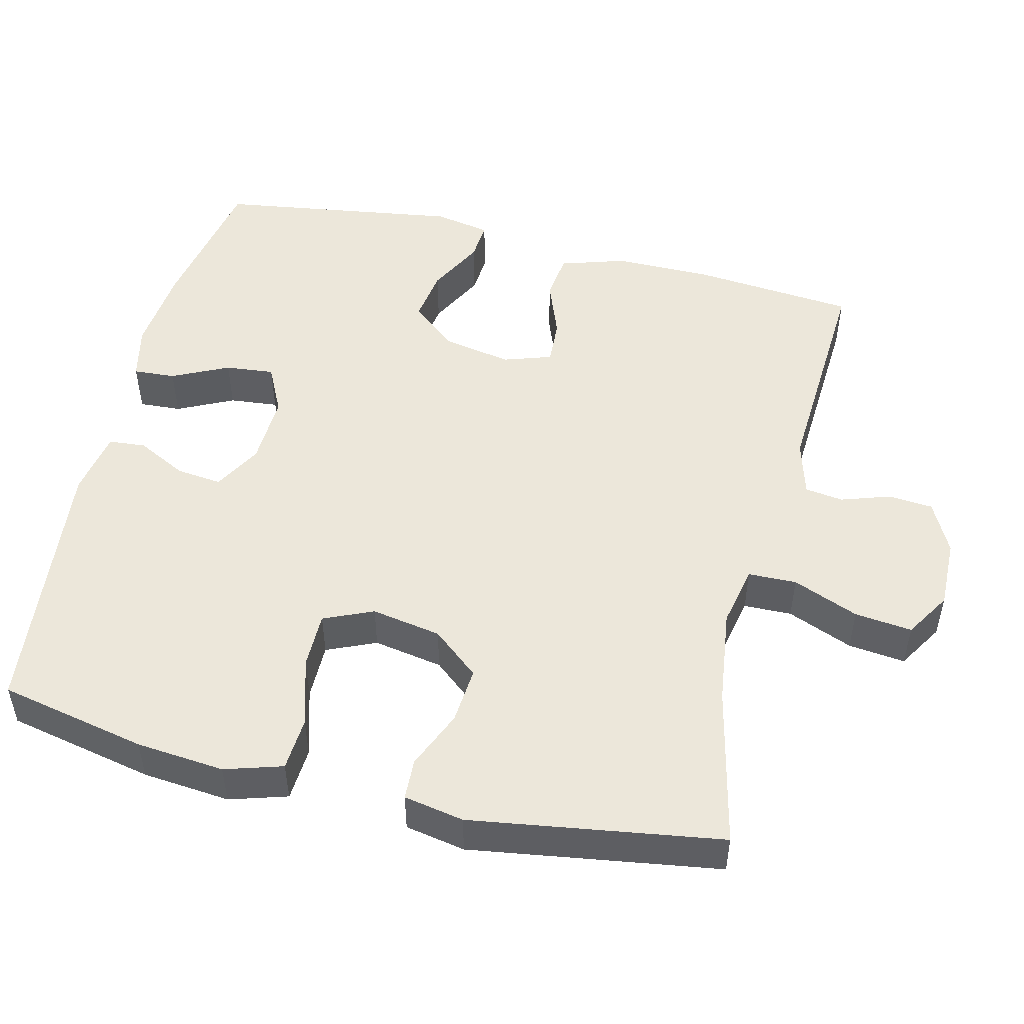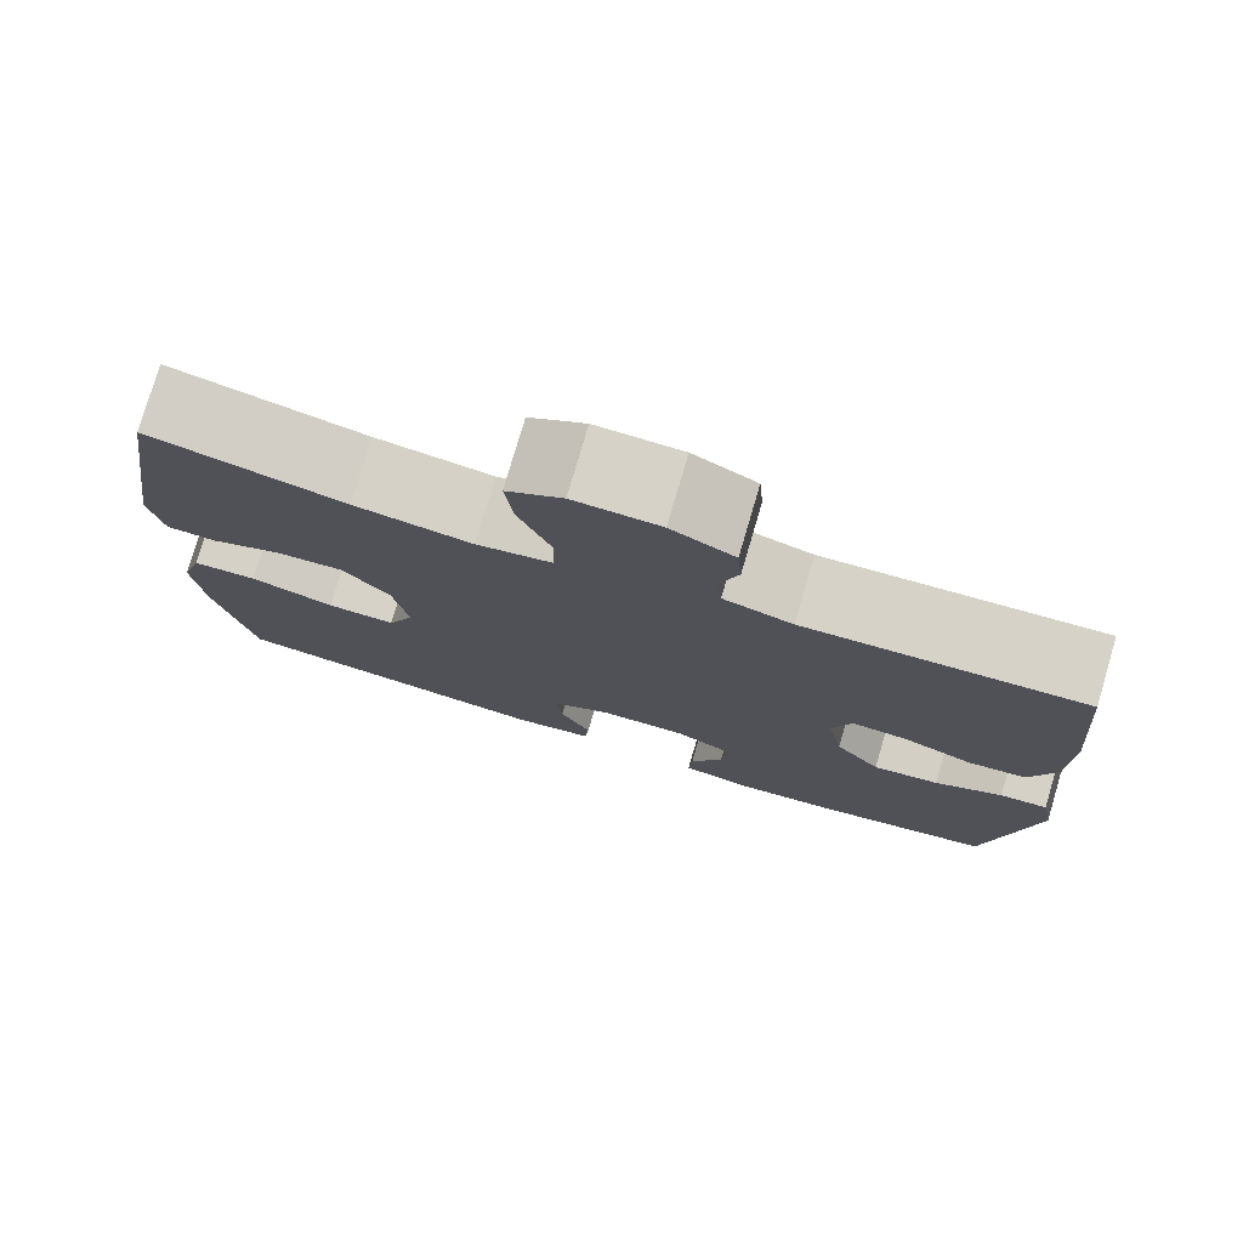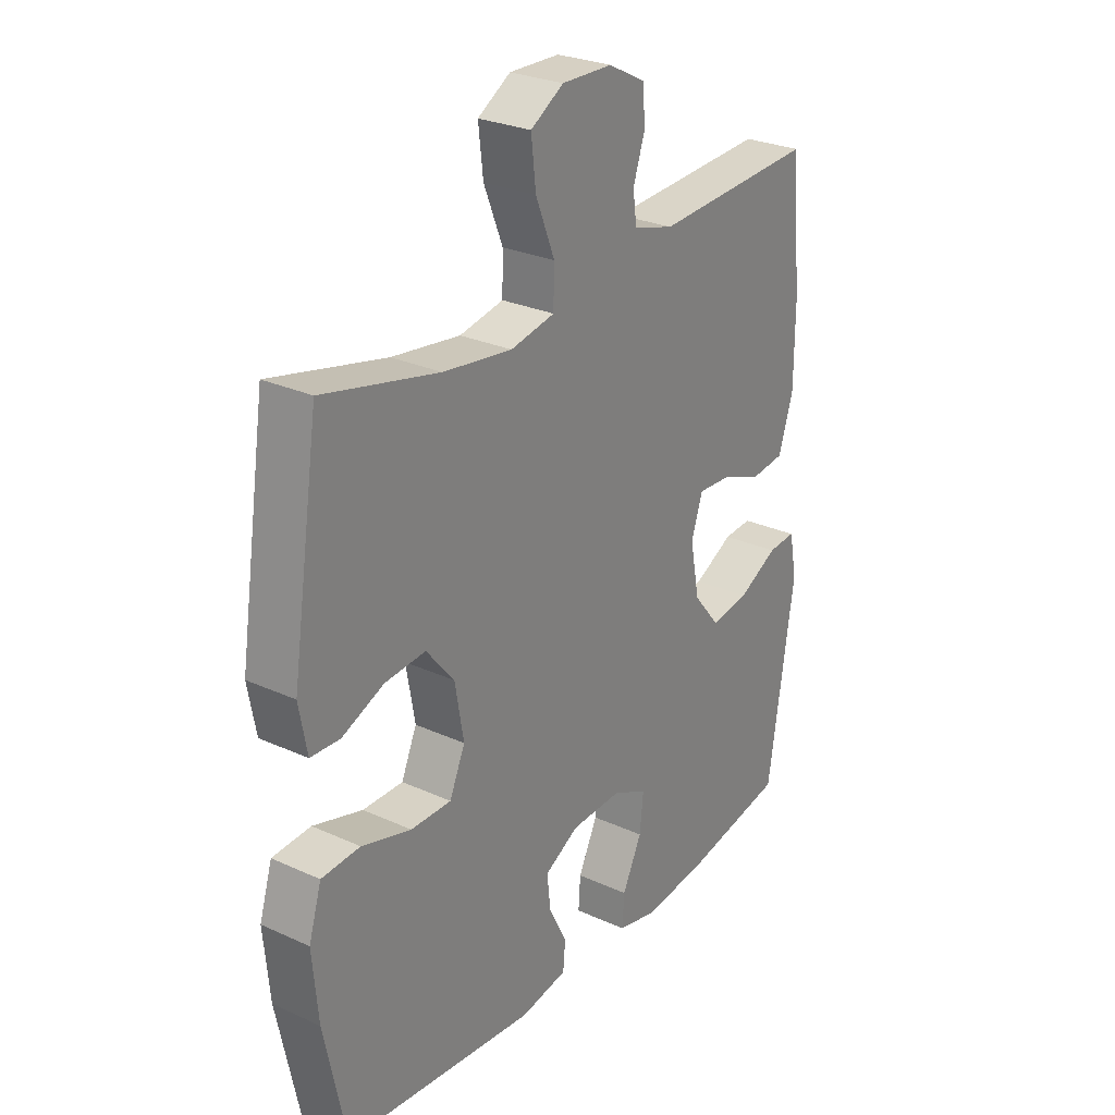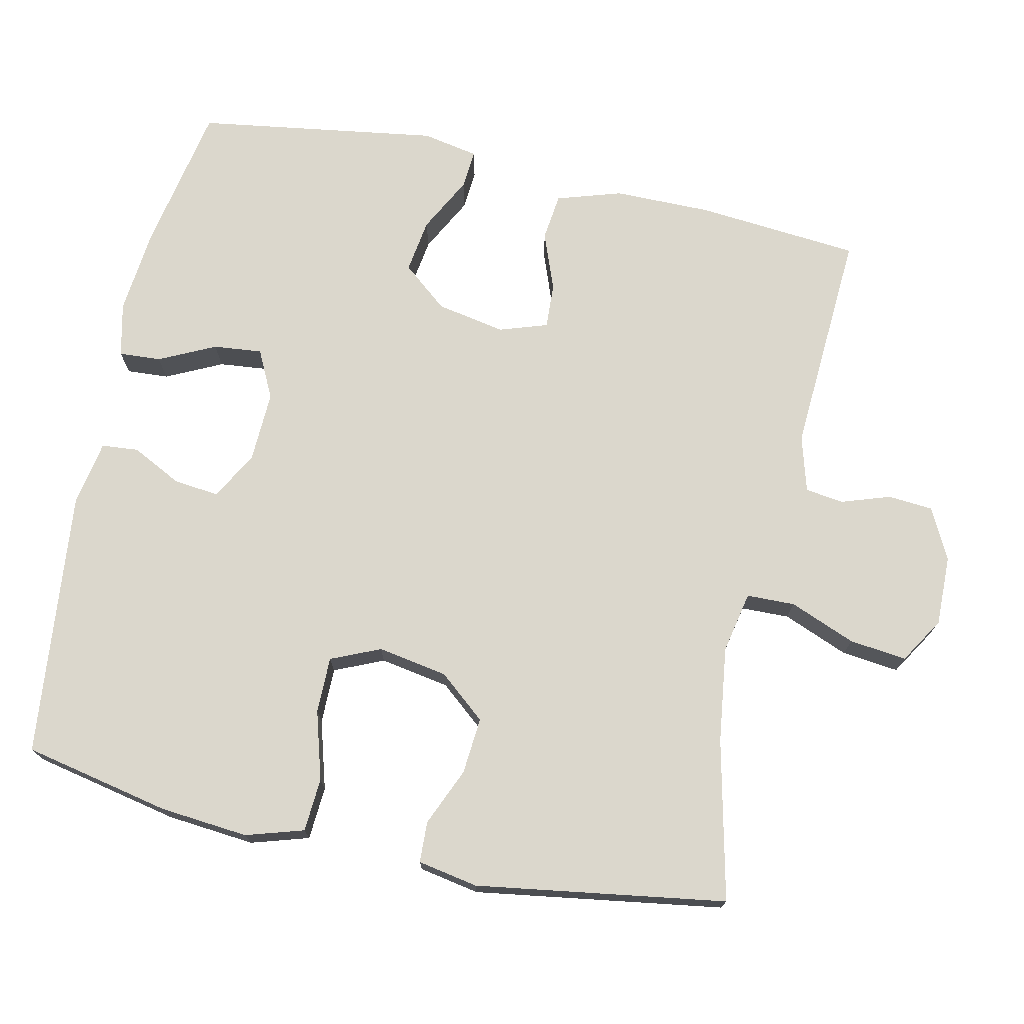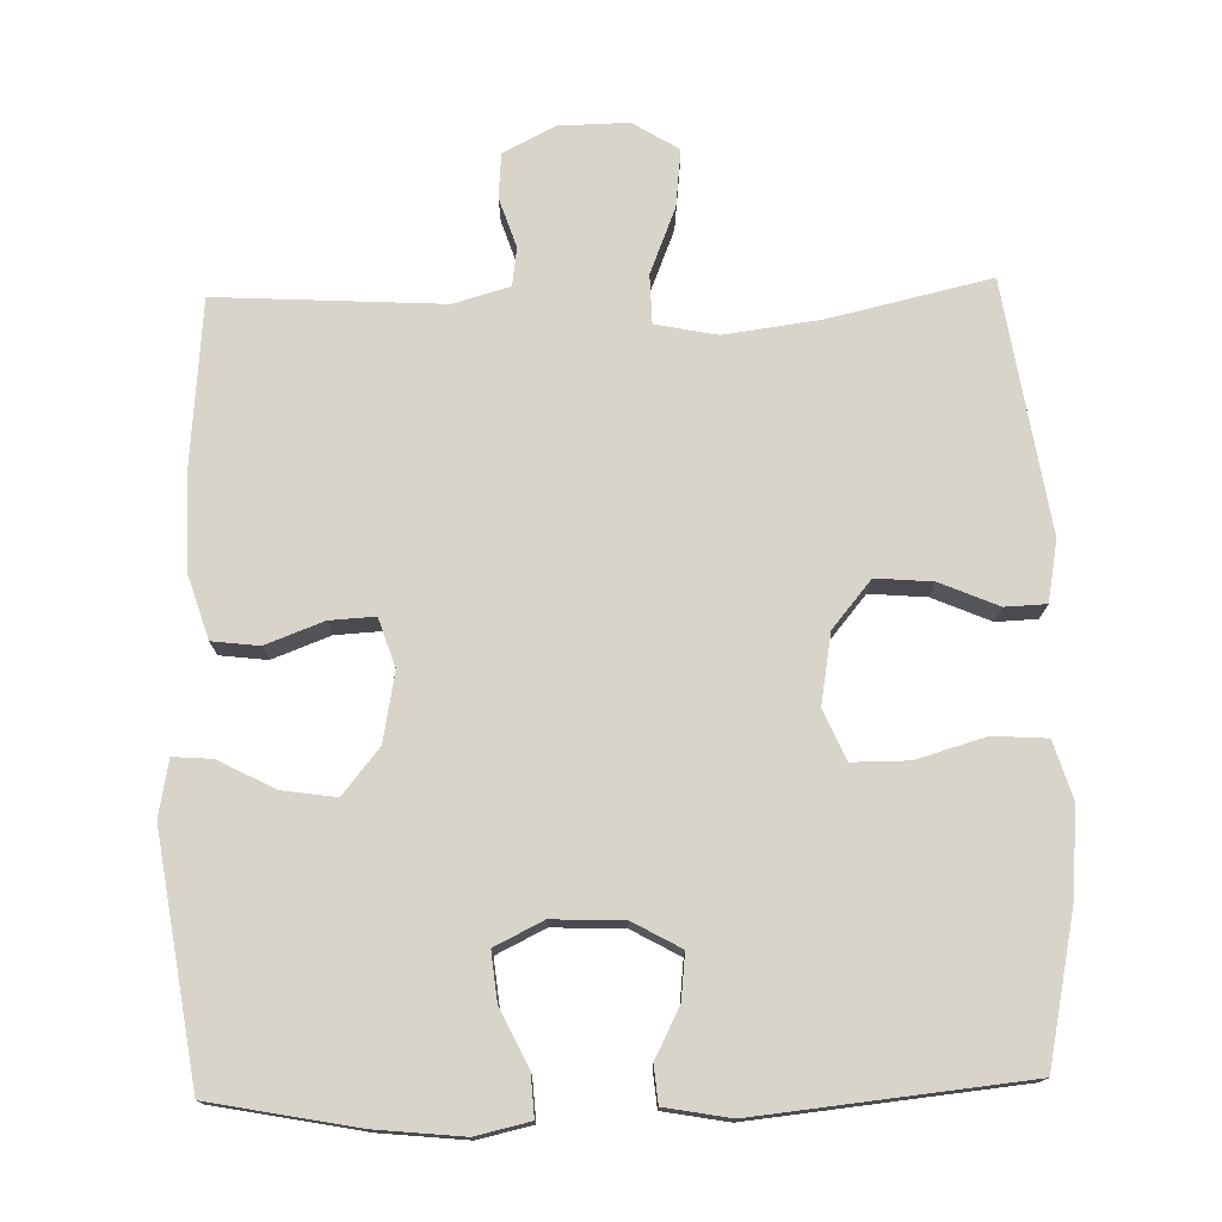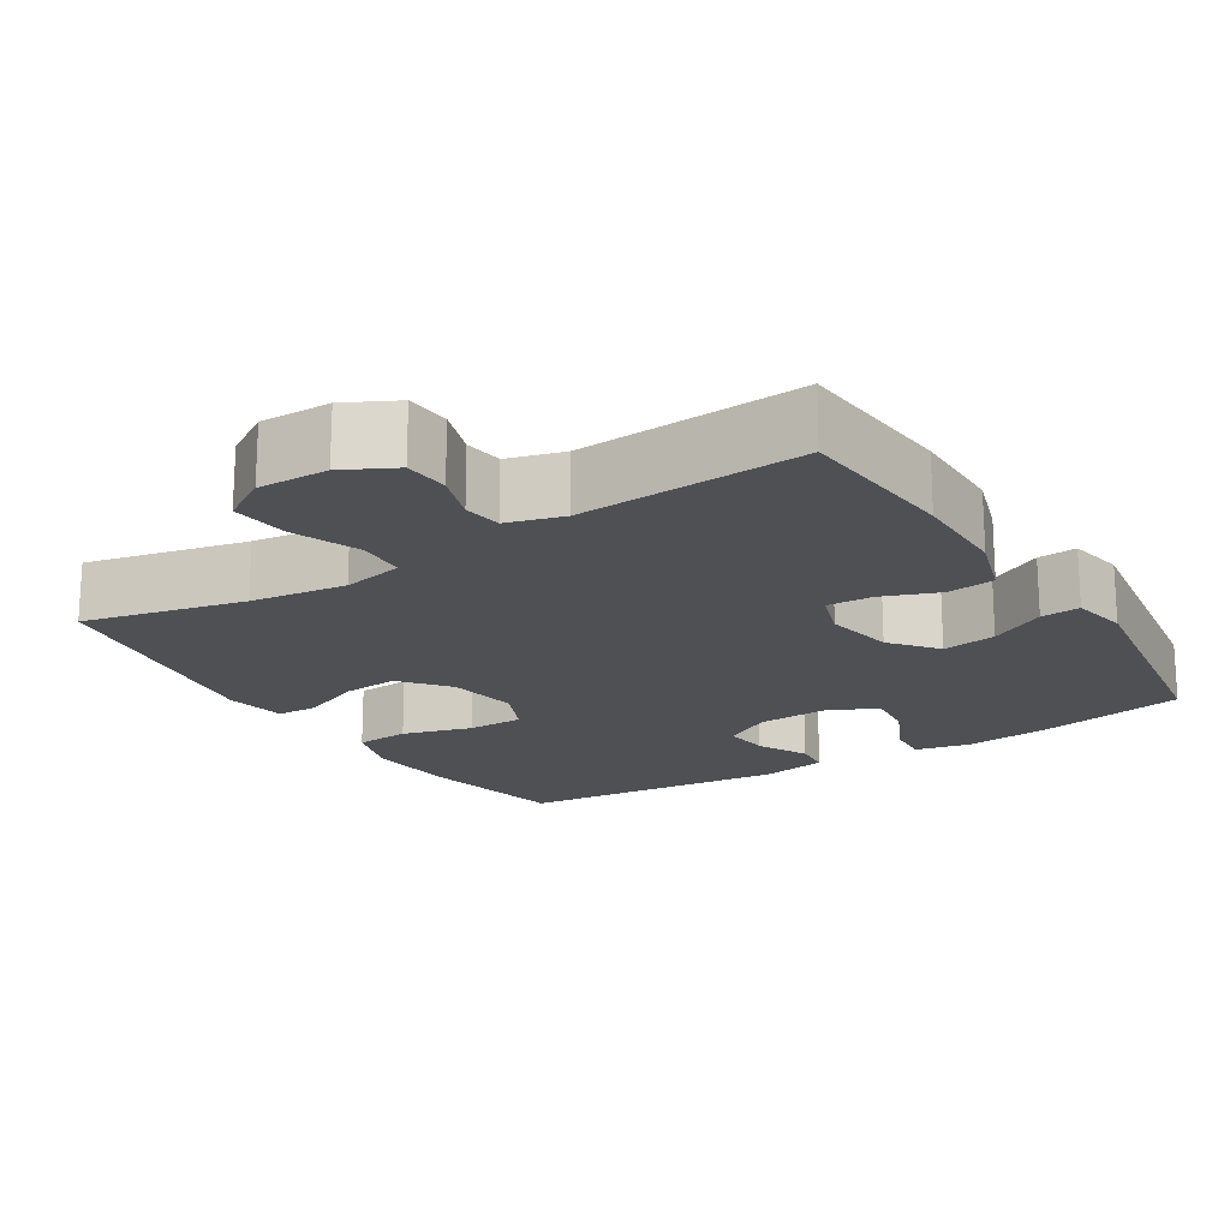
<metadata>
{"format":"obj","ext":"obj","renderer":"f3d","projection":"perspective","resolution":1024,"background":"white","views":[{"elev":50.5,"azim":-76.3,"up":"+Y"},{"elev":77.6,"azim":16.4,"up":"+Z"},{"elev":27.3,"azim":-54.9,"up":"+Z"},{"elev":73.4,"azim":-77.7,"up":"+Y"},{"elev":75.6,"azim":178.5,"up":"+Y"},{"elev":-18.9,"azim":32.1,"up":"+Y"}]}
</metadata>
<code>
o path1620_path1620.001
v 0.551 0.0375 -0.1872
v 0.5363 0.0375 -0.1101
v 0.4822 0.0375 -0.1142
v 0.4058 0.0375 -0.1544
v 0.3314 0.0375 -0.1654
v 0.2804 0.0375 -0.103
v 0.2626 0.0375 -0.007896
v 0.2847 0.0375 0.05832
v 0.3474 0.0375 0.0549
v 0.4263 0.0375 0.02498
v 0.4911 0.0375 0.03265
v 0.5193 0.0375 0.122
v 0.52 0.0375 0.2569
v 0.5005 0.0375 0.4813
v 0.1901 0.0375 0.4636
v 0.1128 0.0375 0.4856
v 0.1055 0.0375 0.5384
v 0.1282 0.0375 0.6063
v 0.1232 0.0375 0.6679
v 0.05255 0.0375 0.7042
v -0.04403 0.0375 0.7062
v -0.1071 0.0375 0.6673
v -0.09817 0.0375 0.588
v -0.06179 0.0375 0.4971
v -0.06343 0.0375 0.4303
v -0.1482 0.0375 0.4131
v -0.28 0.0375 0.4307
v -0.5012 0.0375 0.4813
v -0.5541 0.0375 0.1359
v -0.5388 0.0375 0.05265
v -0.4822 0.0375 0.0503
v -0.4021 0.0375 0.08451
v -0.3238 0.0375 0.09103
v -0.2702 0.0375 0.02635
v -0.2535 0.0375 -0.07016
v -0.2832 0.0375 -0.1384
v -0.361 0.0375 -0.1383
v -0.4561 0.0375 -0.1104
v -0.53 0.0375 -0.1154
v -0.5544 0.0375 -0.1952
v -0.5433 0.0375 -0.3171
v -0.5012 0.0375 -0.5206
v -0.1317 0.0375 -0.5585
v -0.0415 0.0375 -0.5423
v -0.03687 0.0375 -0.4914
v -0.07161 0.0375 -0.4227
v -0.07861 0.0375 -0.3598
v -0.01242 0.0375 -0.3229
v 0.0855 0.0375 -0.3191
v 0.152 0.0375 -0.3518
v 0.1451 0.0375 -0.419
v 0.1077 0.0375 -0.4965
v 0.1039 0.0375 -0.5545
v 0.1784 0.0375 -0.5714
v 0.298 0.0375 -0.5593
v 0.5005 0.0375 -0.5206
v 0.551 -0.0375 -0.1872
v 0.5363 -0.0375 -0.1101
v 0.4822 -0.0375 -0.1142
v 0.4058 -0.0375 -0.1544
v 0.3314 -0.0375 -0.1654
v 0.2804 -0.0375 -0.103
v 0.2626 -0.0375 -0.007896
v 0.2847 -0.0375 0.05832
v 0.3474 -0.0375 0.0549
v 0.4263 -0.0375 0.02498
v 0.4911 -0.0375 0.03265
v 0.5193 -0.0375 0.122
v 0.52 -0.0375 0.2569
v 0.5005 -0.0375 0.4813
v 0.1901 -0.0375 0.4636
v 0.1128 -0.0375 0.4856
v 0.1055 -0.0375 0.5384
v 0.1282 -0.0375 0.6063
v 0.1232 -0.0375 0.6679
v 0.05255 -0.0375 0.7042
v -0.04403 -0.0375 0.7062
v -0.1071 -0.0375 0.6673
v -0.09817 -0.0375 0.588
v -0.06179 -0.0375 0.4971
v -0.06343 -0.0375 0.4303
v -0.1482 -0.0375 0.4131
v -0.28 -0.0375 0.4307
v -0.5012 -0.0375 0.4813
v -0.5541 -0.0375 0.1359
v -0.5388 -0.0375 0.05265
v -0.4822 -0.0375 0.0503
v -0.4021 -0.0375 0.08451
v -0.3238 -0.0375 0.09103
v -0.2702 -0.0375 0.02635
v -0.2535 -0.0375 -0.07016
v -0.2832 -0.0375 -0.1384
v -0.361 -0.0375 -0.1383
v -0.4561 -0.0375 -0.1104
v -0.53 -0.0375 -0.1154
v -0.5544 -0.0375 -0.1952
v -0.5433 -0.0375 -0.3171
v -0.5012 -0.0375 -0.5206
v -0.1317 -0.0375 -0.5585
v -0.0415 -0.0375 -0.5423
v -0.03687 -0.0375 -0.4914
v -0.07161 -0.0375 -0.4227
v -0.07861 -0.0375 -0.3598
v -0.01242 -0.0375 -0.3229
v 0.0855 -0.0375 -0.3191
v 0.152 -0.0375 -0.3518
v 0.1451 -0.0375 -0.419
v 0.1077 -0.0375 -0.4965
v 0.1039 -0.0375 -0.5545
v 0.1784 -0.0375 -0.5714
v 0.298 -0.0375 -0.5593
v 0.5005 -0.0375 -0.5206
v 0.551 0.0375 -0.1872
v 0.5363 0.0375 -0.1101
v 0.5363 0.0375 -0.1101
v 0.4822 0.0375 -0.1142
v 0.5193 0.0375 0.122
v 0.52 0.0375 0.2569
v 0.4911 0.0375 0.03265
v 0.4911 0.0375 0.03265
v 0.5005 0.0375 -0.5206
v 0.5005 0.0375 -0.5206
v 0.5005 0.0375 0.4813
v 0.5005 0.0375 0.4813
v 0.4263 0.0375 0.02498
v 0.4058 0.0375 -0.1544
v 0.3474 0.0375 0.0549
v 0.298 0.0375 -0.5593
v 0.3314 0.0375 -0.1654
v 0.2847 0.0375 0.05832
v 0.2847 0.0375 0.05832
v 0.2804 0.0375 -0.103
v 0.1901 0.0375 0.4636
v 0.1784 0.0375 -0.5714
v 0.2626 0.0375 -0.007896
v 0.1128 0.0375 0.4856
v 0.1128 0.0375 0.4856
v 0.1039 0.0375 -0.5545
v 0.1039 0.0375 -0.5545
v 0.152 0.0375 -0.3518
v 0.152 0.0375 -0.3518
v 0.1451 0.0375 -0.419
v 0.0855 0.0375 -0.3191
v 0.1077 0.0375 -0.4965
v 0.1055 0.0375 0.5384
v 0.1282 0.0375 0.6063
v 0.1232 0.0375 0.6679
v 0.05255 0.0375 0.7042
v -0.01242 0.0375 -0.3229
v -0.04403 0.0375 0.7062
v -0.07861 0.0375 -0.3598
v -0.07861 0.0375 -0.3598
v -0.0415 0.0375 -0.5423
v -0.0415 0.0375 -0.5423
v -0.03687 0.0375 -0.4914
v -0.07161 0.0375 -0.4227
v -0.1317 0.0375 -0.5585
v -0.1071 0.0375 0.6673
v -0.1071 0.0375 0.6673
v -0.06179 0.0375 0.4971
v -0.06343 0.0375 0.4303
v -0.06343 0.0375 0.4303
v -0.09817 0.0375 0.588
v -0.1482 0.0375 0.4131
v -0.28 0.0375 0.4307
v -0.2535 0.0375 -0.07016
v -0.2832 0.0375 -0.1384
v -0.2832 0.0375 -0.1384
v -0.2702 0.0375 0.02635
v -0.3238 0.0375 0.09103
v -0.361 0.0375 -0.1383
v -0.4021 0.0375 0.08451
v -0.4561 0.0375 -0.1104
v -0.5012 0.0375 -0.5206
v -0.5012 0.0375 -0.5206
v -0.4822 0.0375 0.0503
v -0.53 0.0375 -0.1154
v -0.53 0.0375 -0.1154
v -0.5012 0.0375 0.4813
v -0.5012 0.0375 0.4813
v -0.5388 0.0375 0.05265
v -0.5388 0.0375 0.05265
v -0.5433 0.0375 -0.3171
v -0.5544 0.0375 -0.1952
v -0.5541 0.0375 0.1359
v 0.551 -0.0375 -0.1872
v 0.5363 -0.0375 -0.1101
v 0.5363 -0.0375 -0.1101
v 0.4822 -0.0375 -0.1142
v 0.5193 -0.0375 0.122
v 0.52 -0.0375 0.2569
v 0.4911 -0.0375 0.03265
v 0.4911 -0.0375 0.03265
v 0.5005 -0.0375 -0.5206
v 0.5005 -0.0375 -0.5206
v 0.5005 -0.0375 0.4813
v 0.5005 -0.0375 0.4813
v 0.4263 -0.0375 0.02498
v 0.4058 -0.0375 -0.1544
v 0.3474 -0.0375 0.0549
v 0.298 -0.0375 -0.5593
v 0.3314 -0.0375 -0.1654
v 0.2847 -0.0375 0.05832
v 0.2847 -0.0375 0.05832
v 0.2804 -0.0375 -0.103
v 0.1901 -0.0375 0.4636
v 0.1784 -0.0375 -0.5714
v 0.2626 -0.0375 -0.007896
v 0.1128 -0.0375 0.4856
v 0.1128 -0.0375 0.4856
v 0.1039 -0.0375 -0.5545
v 0.1039 -0.0375 -0.5545
v 0.152 -0.0375 -0.3518
v 0.152 -0.0375 -0.3518
v 0.1451 -0.0375 -0.419
v 0.0855 -0.0375 -0.3191
v 0.1077 -0.0375 -0.4965
v 0.1055 -0.0375 0.5384
v 0.1282 -0.0375 0.6063
v 0.1232 -0.0375 0.6679
v 0.05255 -0.0375 0.7042
v -0.01242 -0.0375 -0.3229
v -0.04403 -0.0375 0.7062
v -0.07861 -0.0375 -0.3598
v -0.07861 -0.0375 -0.3598
v -0.0415 -0.0375 -0.5423
v -0.0415 -0.0375 -0.5423
v -0.03687 -0.0375 -0.4914
v -0.07161 -0.0375 -0.4227
v -0.1317 -0.0375 -0.5585
v -0.1071 -0.0375 0.6673
v -0.1071 -0.0375 0.6673
v -0.06179 -0.0375 0.4971
v -0.06343 -0.0375 0.4303
v -0.06343 -0.0375 0.4303
v -0.09817 -0.0375 0.588
v -0.1482 -0.0375 0.4131
v -0.28 -0.0375 0.4307
v -0.2535 -0.0375 -0.07016
v -0.2832 -0.0375 -0.1384
v -0.2832 -0.0375 -0.1384
v -0.2702 -0.0375 0.02635
v -0.3238 -0.0375 0.09103
v -0.361 -0.0375 -0.1383
v -0.4021 -0.0375 0.08451
v -0.4561 -0.0375 -0.1104
v -0.5012 -0.0375 -0.5206
v -0.5012 -0.0375 -0.5206
v -0.4822 -0.0375 0.0503
v -0.53 -0.0375 -0.1154
v -0.53 -0.0375 -0.1154
v -0.5012 -0.0375 0.4813
v -0.5012 -0.0375 0.4813
v -0.5388 -0.0375 0.05265
v -0.5388 -0.0375 0.05265
v -0.5433 -0.0375 -0.3171
v -0.5544 -0.0375 -0.1952
v -0.5541 -0.0375 0.1359
f 202 213 201
f 199 186 189
f 208 216 205
f 256 244 257
f 258 238 252
f 219 221 218
f 239 222 208
f 228 230 226
f 209 234 206
f 237 242 234
f 208 222 216
f 207 217 211
f 244 246 257
f 231 236 223
f 201 215 207
f 242 239 208
f 234 242 203
f 186 199 194
f 242 237 243
f 224 230 229
f 199 202 194
f 234 209 233
f 196 206 191
f 233 218 236
f 206 234 203
f 243 238 245
f 238 243 237
f 223 236 221
f 218 233 209
f 254 249 258
f 257 246 250
f 220 221 219
f 203 242 208
f 245 258 249
f 240 256 224
f 215 217 207
f 221 236 218
f 229 230 228
f 189 186 187
f 256 247 224
f 201 213 215
f 203 200 191
f 222 240 224
f 190 200 198
f 230 224 247
f 205 213 202
f 206 203 191
f 216 213 205
f 244 256 240
f 190 198 192
f 258 245 238
f 194 202 201
f 239 240 222
f 191 200 190
f 1 115 188 57
f 2 3 59 58
f 12 13 69 68
f 120 12 68 193
f 122 1 57 195
f 13 124 197 69
f 10 11 67 66
f 3 4 60 59
f 9 10 66 65
f 55 56 112 111
f 4 5 61 60
f 131 9 65 204
f 5 6 62 61
f 14 15 71 70
f 54 55 111 110
f 7 8 64 63
f 6 7 63 62
f 15 137 210 71
f 139 54 110 212
f 141 51 107 214
f 49 50 106 105
f 52 53 109 108
f 51 52 108 107
f 17 18 74 73
f 18 19 75 74
f 19 20 76 75
f 16 17 73 72
f 48 49 105 104
f 20 21 77 76
f 152 48 104 225
f 154 45 101 227
f 45 46 102 101
f 43 44 100 99
f 21 159 232 77
f 24 162 235 80
f 23 24 80 79
f 22 23 79 78
f 25 26 82 81
f 46 47 103 102
f 26 27 83 82
f 35 168 241 91
f 34 35 91 90
f 33 34 90 89
f 36 37 93 92
f 32 33 89 88
f 37 38 94 93
f 175 43 99 248
f 31 32 88 87
f 38 178 251 94
f 27 180 253 83
f 182 31 87 255
f 41 42 98 97
f 40 41 97 96
f 39 40 96 95
f 29 30 86 85
f 28 29 85 84
f 129 128 140
f 126 116 113
f 135 132 143
f 183 184 171
f 185 179 165
f 146 145 148
f 166 135 149
f 155 153 157
f 136 133 161
f 164 161 169
f 135 143 149
f 134 138 144
f 171 184 173
f 158 150 163
f 128 134 142
f 169 135 166
f 161 130 169
f 113 121 126
f 169 170 164
f 151 156 157
f 126 121 129
f 161 160 136
f 123 118 133
f 160 163 145
f 133 130 161
f 170 172 165
f 165 164 170
f 150 148 163
f 145 136 160
f 181 185 176
f 184 177 173
f 147 146 148
f 130 135 169
f 172 176 185
f 167 151 183
f 142 134 144
f 148 145 163
f 156 155 157
f 116 114 113
f 183 151 174
f 128 142 140
f 130 118 127
f 149 151 167
f 117 125 127
f 157 174 151
f 132 129 140
f 133 118 130
f 143 132 140
f 171 167 183
f 117 119 125
f 185 165 172
f 121 128 129
f 166 149 167
f 118 117 127

</code>
